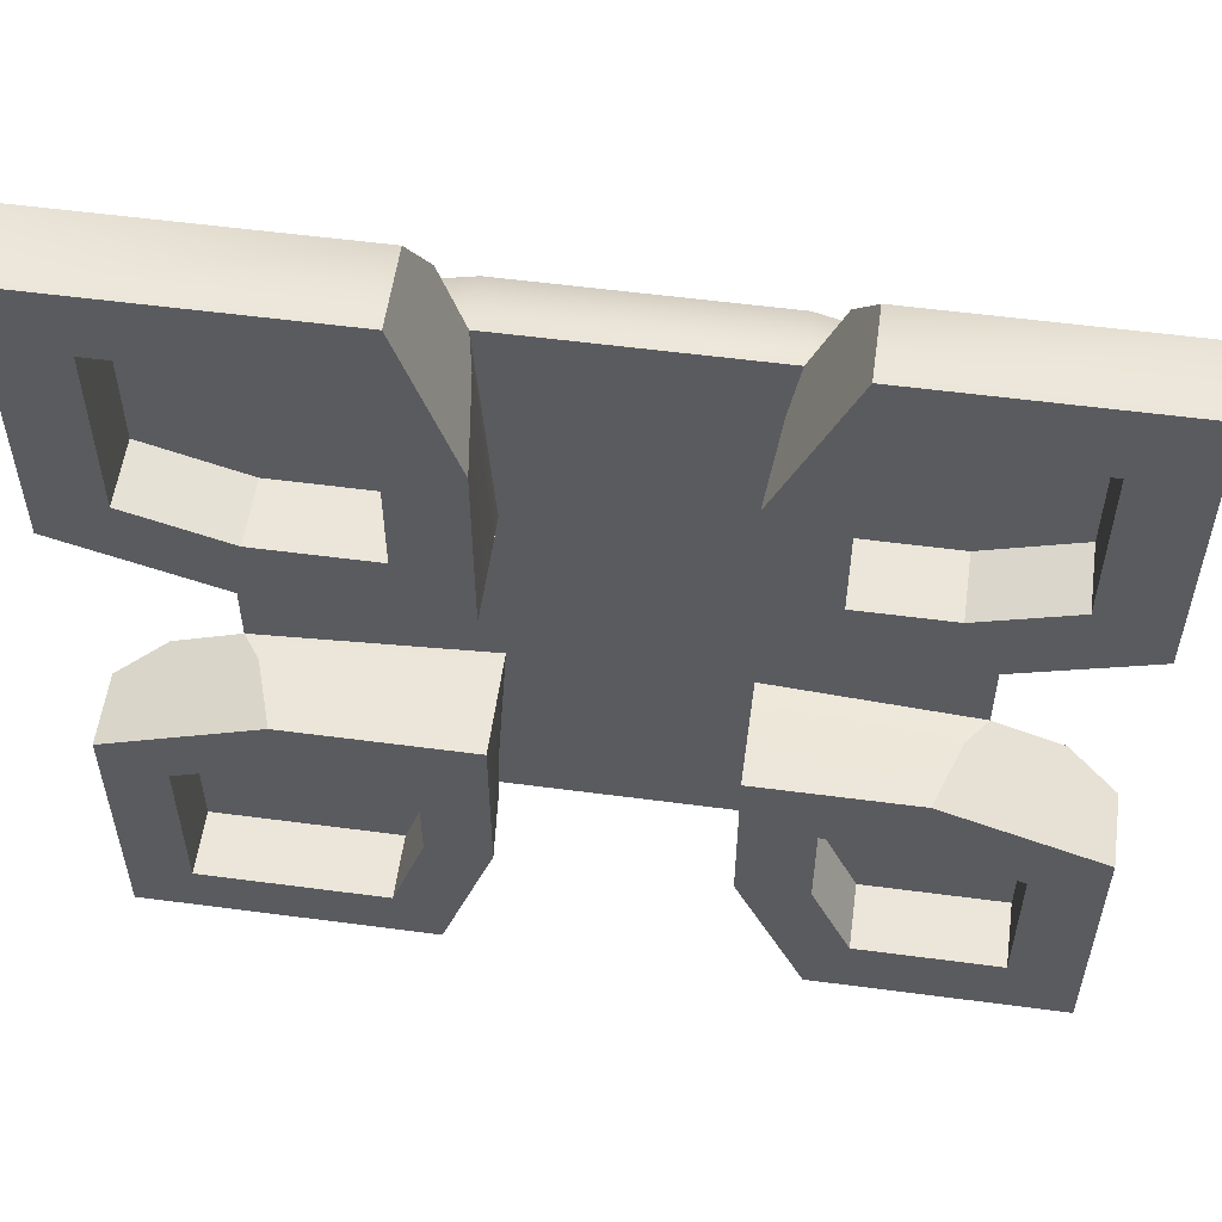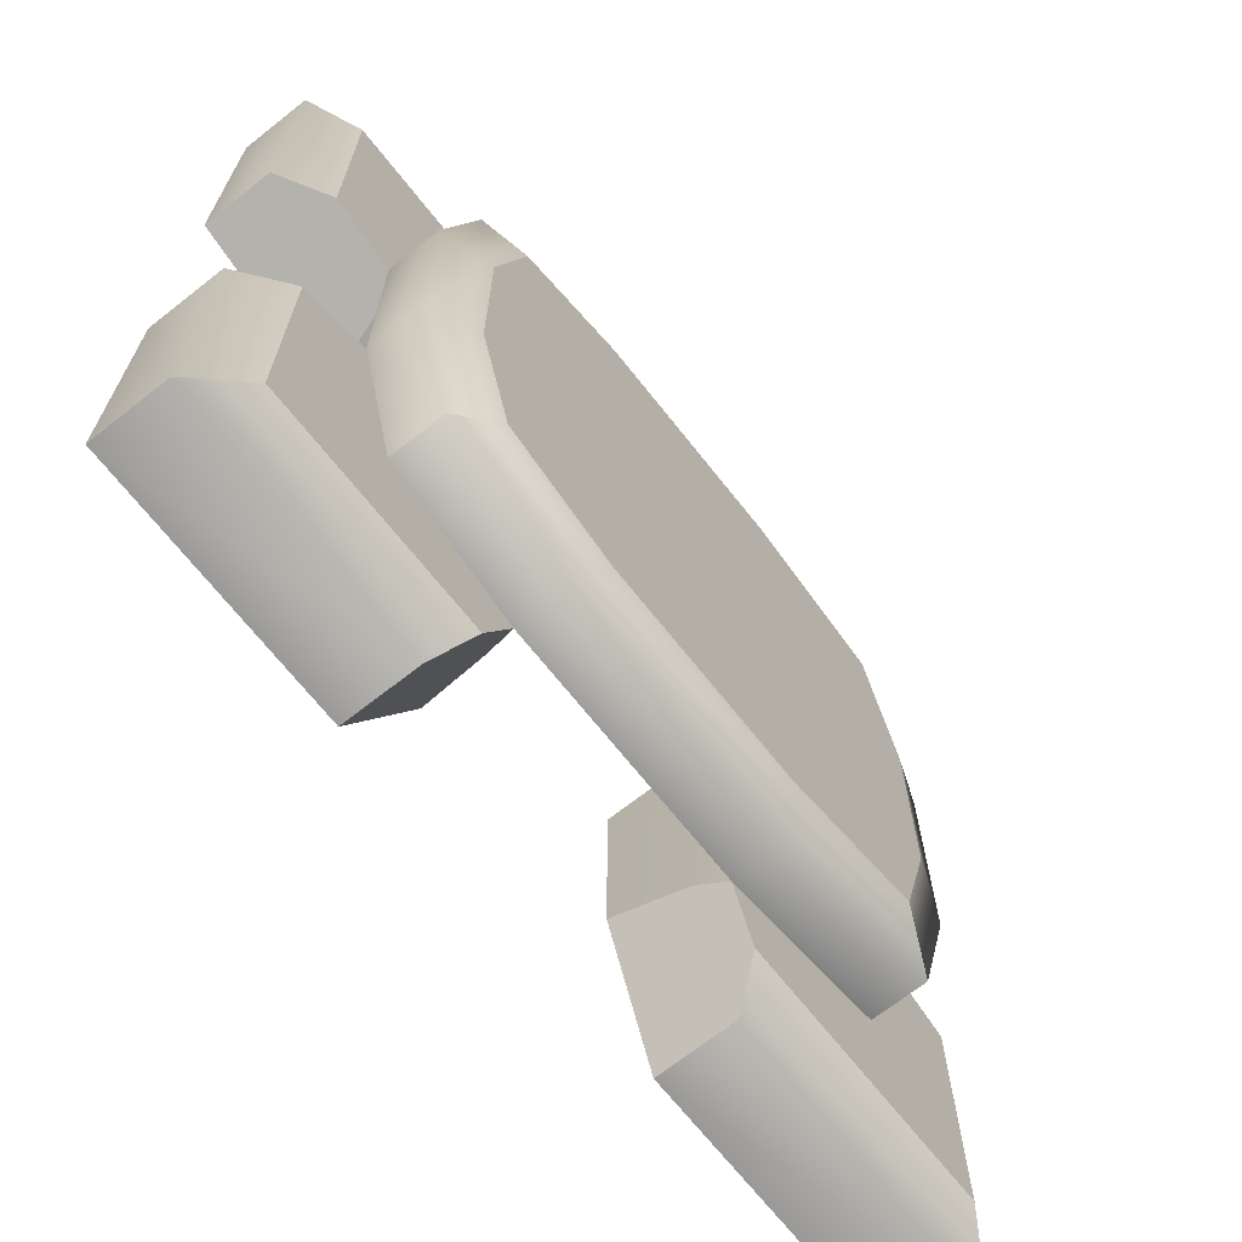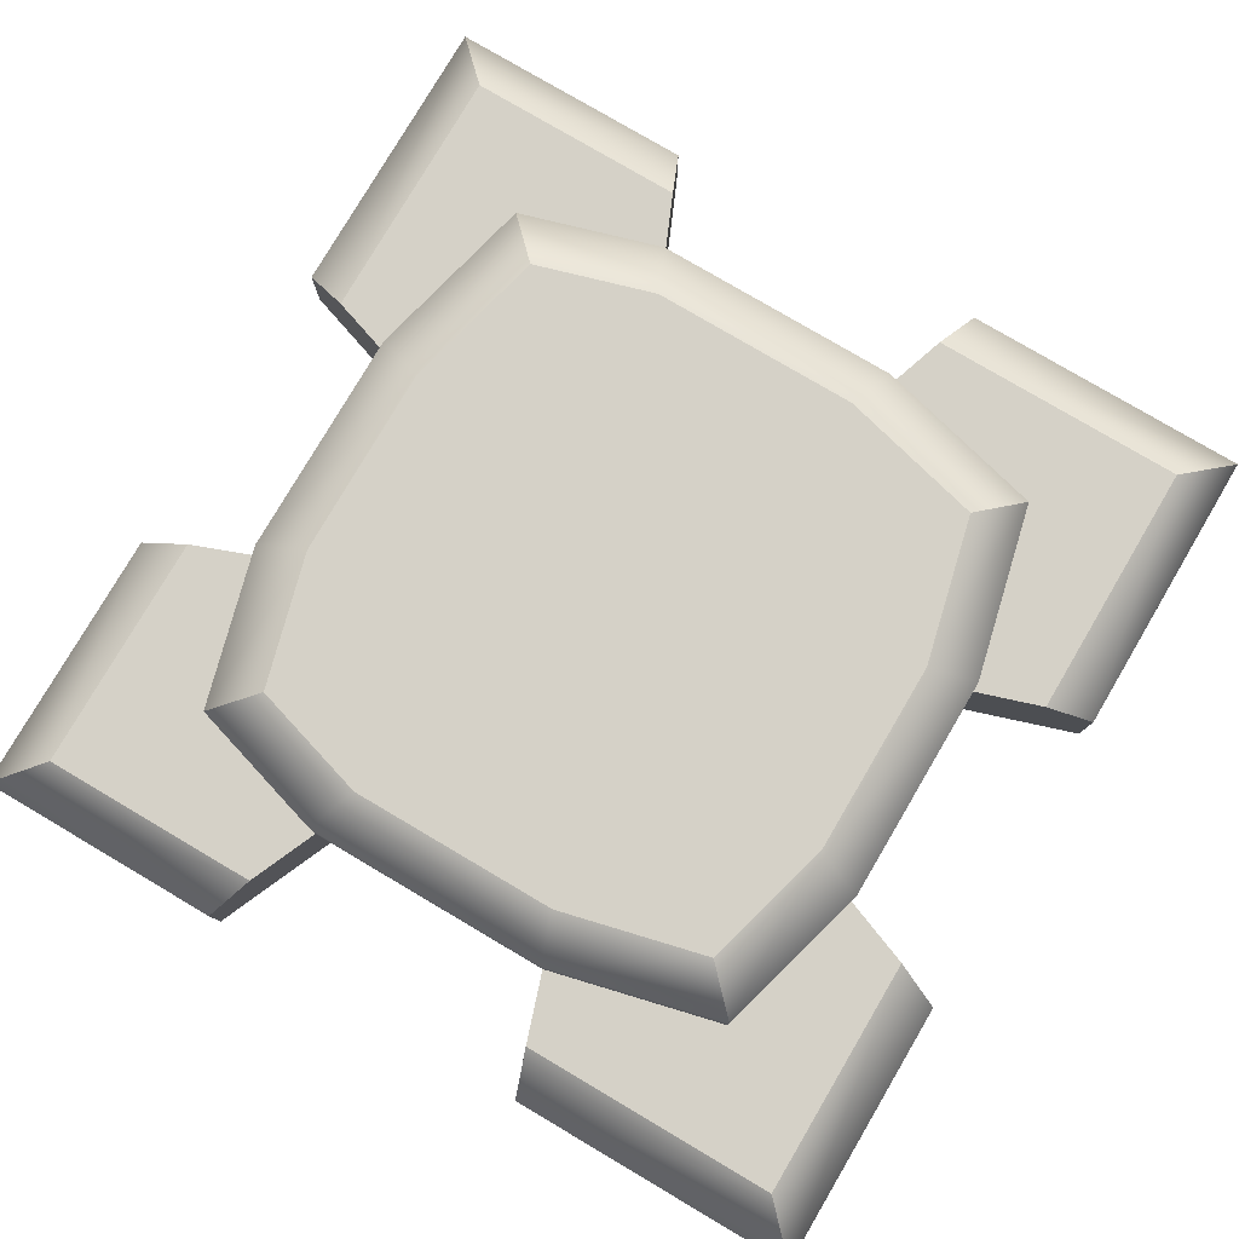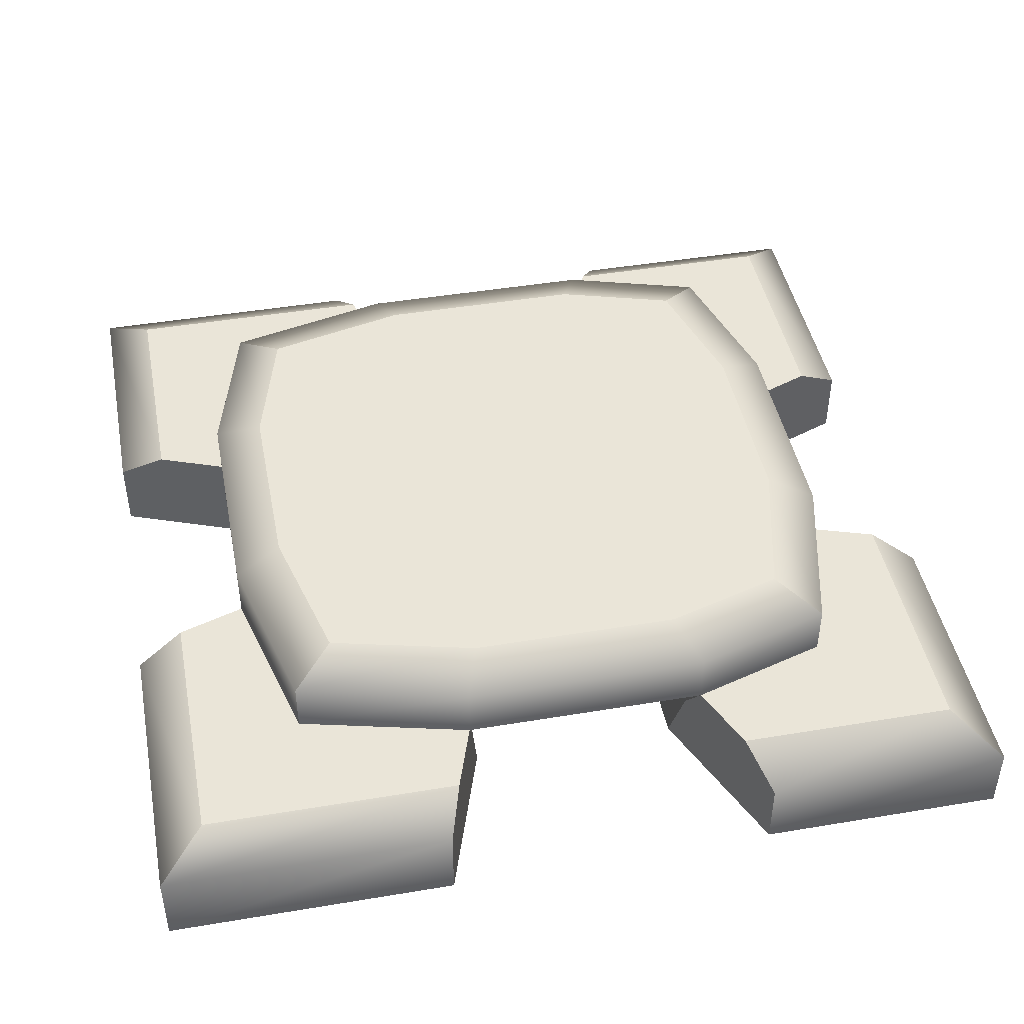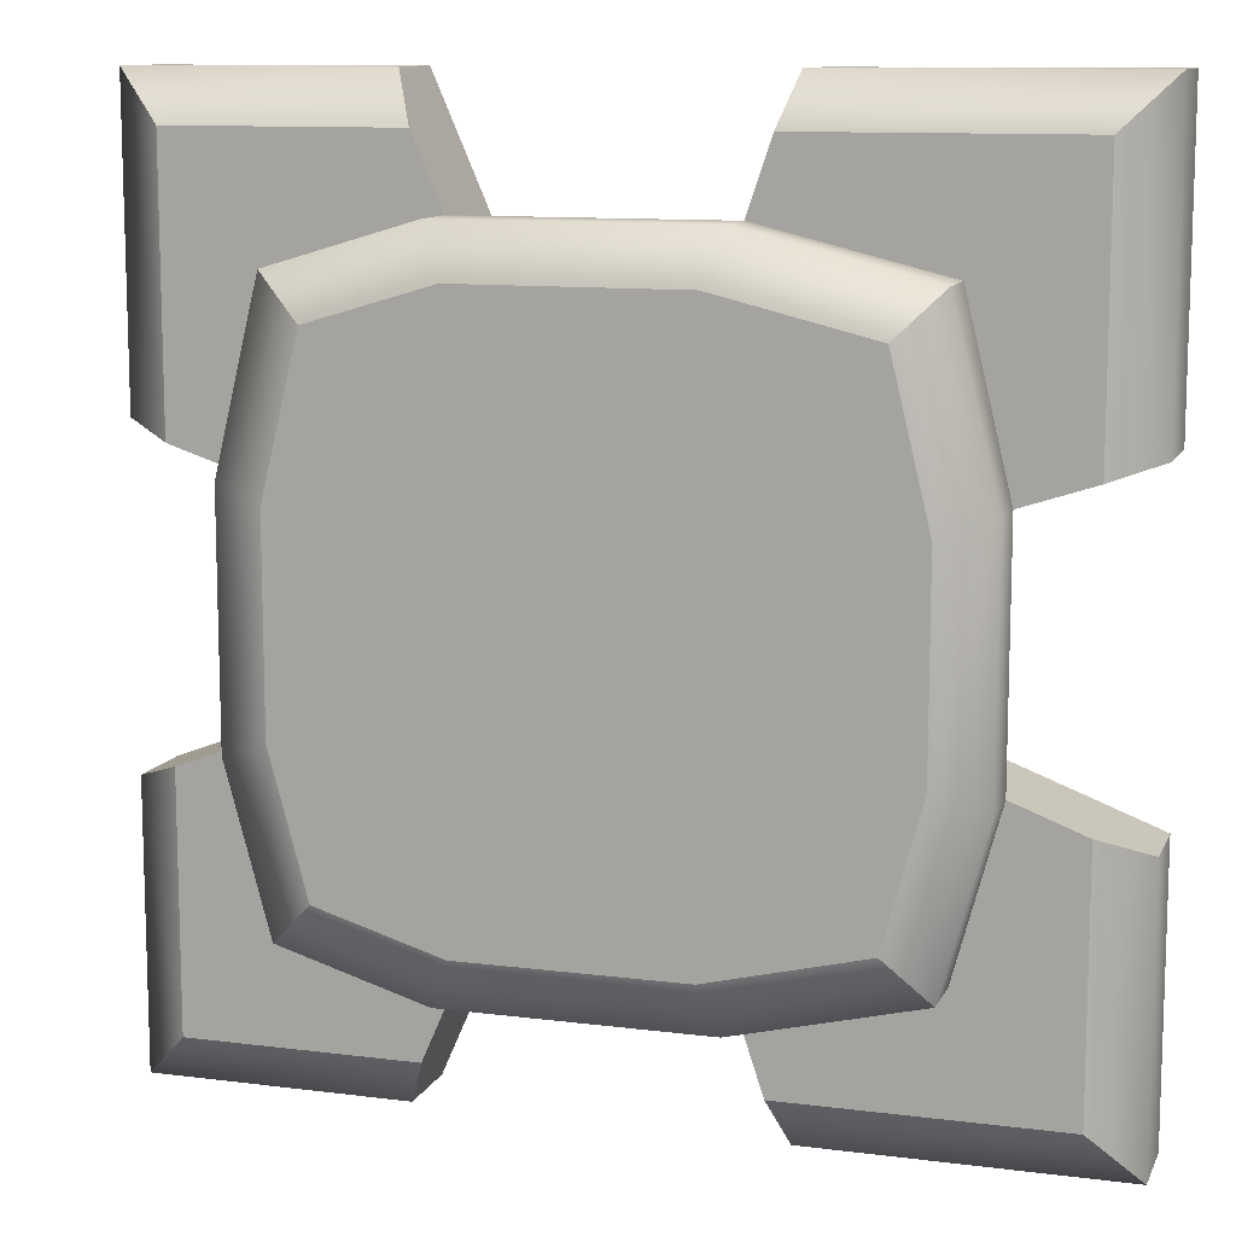
<metadata>
{"format":"obj","ext":"obj","renderer":"f3d","projection":"perspective","resolution":1024,"background":"white","views":[{"elev":55.8,"azim":7.9,"up":"+Z"},{"elev":-68.8,"azim":128.3,"up":"+Z"},{"elev":79.2,"azim":-149.5,"up":"+Y"},{"elev":44.8,"azim":-11.0,"up":"+Y"},{"elev":11.1,"azim":-162.6,"up":"+Z"}]}
</metadata>
<code>
g default
v -5.536 3.212 5.536
v 5.536 3.212 5.536
v -4.705 4.614 4.705
v 4.705 4.614 4.705
v -4.705 4.614 -4.705
v 4.705 4.614 -4.705
v -5.536 3.212 -5.536
v 5.536 3.212 -5.536
v 2.763 3.212 6.372
v 2.763 3.212 -6.372
v 2.348 4.614 -5.416
v 2.348 4.614 5.416
v -2.123 3.212 6.372
v -2.123 3.212 -6.372
v -1.804 4.614 -5.416
v -1.804 4.614 5.416
v -5.416 4.614 1.789
v -1.56 4.614 1.547
v 2.031 4.614 1.547
v 5.416 4.614 1.789
v 6.372 3.212 2.105
v 2.389 3.212 1.82
v -1.835 3.212 1.82
v -6.372 3.212 2.105
v -6.372 3.212 -2.429
v -1.835 3.212 -2.1
v 2.389 3.212 -2.1
v 6.372 3.212 -2.429
v 5.416 4.614 -2.064
v 2.031 4.614 -1.785
v -1.56 4.614 -1.785
v -5.416 4.614 -2.064
v 2.389 1.183 5.51
v 2.389 1.183 1.82
v 5.51 1.183 1.82
v -1.835 1.183 1.82
v -5.51 1.183 1.82
v -1.835 1.183 5.51
v -1.835 1.183 -5.51
v -1.835 1.183 -2.1
v -5.51 1.183 -2.1
v 2.389 1.183 -2.1
v 5.51 1.183 -2.1
v 2.389 1.183 -5.51
v 7.725 3.212 2.551
v 7.725 3.212 7.725
v 8.666 1.183 8.666
v 8.666 1.183 2.862
v 3.35 3.212 7.725
v 3.758 1.183 8.666
v -7.725 3.212 7.725
v -2.573 3.212 7.725
v -8.666 1.183 8.666
v -2.887 1.183 8.666
v -7.725 3.212 2.551
v -8.666 1.183 2.862
v -7.725 3.212 -7.725
v -2.573 3.212 -7.725
v -2.887 1.183 -8.666
v -8.666 1.183 -8.666
v -7.725 3.212 -2.945
v -8.666 1.183 -3.303
v 3.35 3.212 -7.725
v 7.725 3.212 -7.725
v 8.666 1.183 -8.666
v 3.758 1.183 -8.666
v 7.725 3.212 -2.945
v 8.666 1.183 -3.303
v -3.15 1.183 3.137
v -5.41 1.183 3.137
v -3.15 1.183 5.407
v -3.797 1.183 7.349
v -7.352 1.183 7.349
v -7.352 1.183 3.778
v -3.069 1.183 -5.464
v -3.069 1.183 -3.286
v -5.416 1.183 -3.286
v -7.433 1.183 -7.481
v -3.741 1.183 -7.481
v -7.433 1.183 -4.055
v 3.746 1.183 5.395
v 3.746 1.183 3.299
v 5.518 1.183 3.299
v 7.31 1.183 3.891
v 7.31 1.183 7.187
v 4.523 1.183 7.187
v 3.738 1.183 -3.511
v 5.518 1.183 -3.511
v 3.738 1.183 -5.455
v 4.519 1.183 -7.256
v 7.318 1.183 -7.256
v 7.318 1.183 -4.197
v 3.746 2.496 5.395
v 3.746 2.496 3.299
v 5.518 2.496 3.299
v 5.518 2.496 5.395
v 7.31 2.496 3.891
v 7.31 2.496 7.187
v 4.523 2.496 7.187
v -3.15 2.496 3.137
v -5.41 2.496 3.137
v -3.15 2.496 5.407
v -5.41 2.496 5.407
v -3.797 2.496 7.349
v -7.352 2.496 7.349
v -7.352 2.496 3.778
v -5.416 2.496 -5.464
v -3.069 2.496 -5.464
v -3.069 2.496 -3.286
v -5.416 2.496 -3.286
v -7.433 2.496 -7.481
v -3.741 2.496 -7.481
v -7.433 2.496 -4.055
v 3.738 2.496 -3.511
v 5.518 2.496 -3.511
v 3.738 2.496 -5.455
v 5.518 2.496 -5.455
v 4.519 2.496 -7.256
v 7.318 2.496 -7.256
v 7.318 2.496 -4.197
v -5.536 4.248 5.536
v -2.123 4.248 6.372
v 2.763 4.248 6.372
v 5.536 4.248 5.536
v 6.372 4.248 2.105
v 6.372 4.248 -2.429
v 5.536 4.248 -5.536
v 2.763 4.248 -6.372
v -2.123 4.248 -6.372
v -5.536 4.248 -5.536
v -6.372 4.248 -2.429
v -6.372 4.248 2.105
v -1.835 2.708 1.82
v -2.01 2.708 6.035
v -2.887 2.708 8.666
v -8.666 2.708 8.666
v -8.666 2.708 2.862
v -6.035 2.708 1.993
v 2.578 2.575 5.945
v 2.389 2.575 1.82
v 5.945 2.575 1.964
v 8.666 2.575 2.862
v 8.666 2.575 8.666
v 3.758 2.575 8.666
v 2.389 2.609 -2.1
v 2.588 2.609 -5.969
v 3.758 2.609 -8.666
v 8.666 2.609 -8.666
v 8.666 2.609 -3.303
v 5.969 2.609 -2.275
v -1.995 2.639 -5.988
v -1.835 2.639 -2.1
v -5.988 2.639 -2.283
v -8.666 2.639 -3.303
v -8.666 2.639 -8.666
v -2.887 2.639 -8.666
g pCube1
f 12 123 124 4
f 29 30 19 20
f 127 128 11 6
f 21 22 27 28
f 20 125 126 29
f 32 131 132 17
f 22 23 26 27
f 128 129 15 11
f 30 31 18 19
f 16 122 123 12
f 25 26 23 24
f 5 15 129 130
f 17 18 31 32
f 121 122 16 3
f 3 16 18 17
f 19 18 16 12
f 20 19 12 4
f 124 125 20 4
f 93 94 95 96
f 13 23 22 9
f 101 100 102 103
f 17 132 121 3
f 107 108 109 110
f 27 26 14 10
f 115 114 116 117
f 29 126 127 6
f 11 30 29 6
f 15 31 30 11
f 32 31 15 5
f 130 131 32 5
f 139 140 34 33
f 140 141 35 34
f 142 143 47 48
f 143 144 50 47
f 138 133 36 37
f 133 134 38 36
f 135 136 53 54
f 136 137 56 53
f 155 156 59 60
f 151 152 40 39
f 152 153 41 40
f 154 155 60 62
f 150 145 42 43
f 145 146 44 42
f 147 148 65 66
f 148 149 68 65
f 21 2 46 45
f 96 95 97 98
f 35 141 142 48
f 2 9 49 46
f 144 139 33 50
f 93 96 98 99
f 13 1 51 52
f 103 102 104 105
f 38 134 135 54
f 1 24 55 51
f 137 138 37 56
f 101 103 105 106
f 7 14 58 57
f 156 151 39 59
f 108 107 111 112
f 25 7 57 61
f 107 110 113 111
f 41 153 154 62
f 10 8 64 63
f 117 116 118 119
f 44 146 147 66
f 8 28 67 64
f 149 150 43 68
f 115 117 119 120
f 37 36 69 70
f 36 38 71 69
f 38 54 72 71
f 54 53 73 72
f 53 56 74 73
f 56 37 70 74
f 39 40 76 75
f 40 41 77 76
f 60 59 79 78
f 59 39 75 79
f 41 62 80 77
f 62 60 78 80
f 33 34 82 81
f 34 35 83 82
f 35 48 84 83
f 48 47 85 84
f 47 50 86 85
f 50 33 81 86
f 43 42 87 88
f 42 44 89 87
f 44 66 90 89
f 66 65 91 90
f 65 68 92 91
f 68 43 88 92
f 81 82 94 93
f 82 83 95 94
f 83 84 97 95
f 84 85 98 97
f 85 86 99 98
f 86 81 93 99
f 70 69 100 101
f 69 71 102 100
f 71 72 104 102
f 72 73 105 104
f 73 74 106 105
f 74 70 101 106
f 75 76 109 108
f 76 77 110 109
f 78 79 112 111
f 79 75 108 112
f 77 80 113 110
f 80 78 111 113
f 88 87 114 115
f 87 89 116 114
f 89 90 118 116
f 90 91 119 118
f 91 92 120 119
f 92 88 115 120
f 1 13 122 121
f 123 122 13 9
f 124 123 9 2
f 2 21 125 124
f 126 125 21 28
f 127 126 28 8
f 10 128 127 8
f 14 129 128 10
f 130 129 14 7
f 7 25 131 130
f 132 131 25 24
f 121 132 24 1
f 23 13 134 133
f 135 134 13 52
f 52 51 136 135
f 51 55 137 136
f 24 138 137 55
f 24 23 133 138
f 9 22 140 139
f 22 21 141 140
f 142 141 21 45
f 45 46 143 142
f 46 49 144 143
f 9 139 144 49
f 27 10 146 145
f 147 146 10 63
f 63 64 148 147
f 64 67 149 148
f 28 150 149 67
f 28 27 145 150
f 14 26 152 151
f 26 25 153 152
f 154 153 25 61
f 61 57 155 154
f 57 58 156 155
f 14 151 156 58
g default
v -5.536 3.212 5.536
v 5.536 3.212 5.536
v -4.705 4.614 4.705
v 4.705 4.614 4.705
v -4.705 4.614 -4.705
v 4.705 4.614 -4.705
v -5.536 3.212 -5.536
v 5.536 3.212 -5.536
v 2.763 3.212 6.372
v 2.763 3.212 -6.372
v 2.348 4.614 -5.416
v 2.348 4.614 5.416
v -2.123 3.212 6.372
v -2.123 3.212 -6.372
v -1.804 4.614 -5.416
v -1.804 4.614 5.416
v -5.416 4.614 1.789
v -1.56 4.614 1.547
v 2.031 4.614 1.547
v 5.416 4.614 1.789
v 6.372 3.212 2.105
v 2.389 3.212 1.82
v -1.835 3.212 1.82
v -6.372 3.212 2.105
v -6.372 3.212 -2.429
v -1.835 3.212 -2.1
v 2.389 3.212 -2.1
v 6.372 3.212 -2.429
v 5.416 4.614 -2.064
v 2.031 4.614 -1.785
v -1.56 4.614 -1.785
v -5.416 4.614 -2.064
v 2.389 1.183 5.51
v 2.389 1.183 1.82
v 5.51 1.183 1.82
v -1.835 1.183 1.82
v -5.51 1.183 1.82
v -1.835 1.183 5.51
v -1.835 1.183 -5.51
v -1.835 1.183 -2.1
v -5.51 1.183 -2.1
v 2.389 1.183 -2.1
v 5.51 1.183 -2.1
v 2.389 1.183 -5.51
v 7.725 3.212 2.551
v 7.725 3.212 7.725
v 8.666 1.183 8.666
v 8.666 1.183 2.862
v 3.35 3.212 7.725
v 3.758 1.183 8.666
v -7.725 3.212 7.725
v -2.573 3.212 7.725
v -8.666 1.183 8.666
v -2.887 1.183 8.666
v -7.725 3.212 2.551
v -8.666 1.183 2.862
v -7.725 3.212 -7.725
v -2.573 3.212 -7.725
v -2.887 1.183 -8.666
v -8.666 1.183 -8.666
v -7.725 3.212 -2.945
v -8.666 1.183 -3.303
v 3.35 3.212 -7.725
v 7.725 3.212 -7.725
v 8.666 1.183 -8.666
v 3.758 1.183 -8.666
v 7.725 3.212 -2.945
v 8.666 1.183 -3.303
v -3.15 1.183 3.137
v -5.41 1.183 3.137
v -3.15 1.183 5.407
v -3.797 1.183 7.349
v -7.352 1.183 7.349
v -7.352 1.183 3.778
v -3.069 1.183 -5.464
v -3.069 1.183 -3.286
v -5.416 1.183 -3.286
v -7.433 1.183 -7.481
v -3.741 1.183 -7.481
v -7.433 1.183 -4.055
v 3.746 1.183 5.395
v 3.746 1.183 3.299
v 5.518 1.183 3.299
v 7.31 1.183 3.891
v 7.31 1.183 7.187
v 4.523 1.183 7.187
v 3.738 1.183 -3.511
v 5.518 1.183 -3.511
v 3.738 1.183 -5.455
v 4.519 1.183 -7.256
v 7.318 1.183 -7.256
v 7.318 1.183 -4.197
v 3.746 2.496 5.395
v 3.746 2.496 3.299
v 5.518 2.496 3.299
v 5.518 2.496 5.395
v 7.31 2.496 3.891
v 7.31 2.496 7.187
v 4.523 2.496 7.187
v -3.15 2.496 3.137
v -5.41 2.496 3.137
v -3.15 2.496 5.407
v -5.41 2.496 5.407
v -3.797 2.496 7.349
v -7.352 2.496 7.349
v -7.352 2.496 3.778
v -5.416 2.496 -5.464
v -3.069 2.496 -5.464
v -3.069 2.496 -3.286
v -5.416 2.496 -3.286
v -7.433 2.496 -7.481
v -3.741 2.496 -7.481
v -7.433 2.496 -4.055
v 3.738 2.496 -3.511
v 5.518 2.496 -3.511
v 3.738 2.496 -5.455
v 5.518 2.496 -5.455
v 4.519 2.496 -7.256
v 7.318 2.496 -7.256
v 7.318 2.496 -4.197
v -5.536 4.248 5.536
v -2.123 4.248 6.372
v 2.763 4.248 6.372
v 5.536 4.248 5.536
v 6.372 4.248 2.105
v 6.372 4.248 -2.429
v 5.536 4.248 -5.536
v 2.763 4.248 -6.372
v -2.123 4.248 -6.372
v -5.536 4.248 -5.536
v -6.372 4.248 -2.429
v -6.372 4.248 2.105
v -1.835 2.708 1.82
v -2.01 2.708 6.035
v -2.887 2.708 8.666
v -8.666 2.708 8.666
v -8.666 2.708 2.862
v -6.035 2.708 1.993
v 2.578 2.575 5.945
v 2.389 2.575 1.82
v 5.945 2.575 1.964
v 8.666 2.575 2.862
v 8.666 2.575 8.666
v 3.758 2.575 8.666
v 2.389 2.609 -2.1
v 2.588 2.609 -5.969
v 3.758 2.609 -8.666
v 8.666 2.609 -8.666
v 8.666 2.609 -3.303
v 5.969 2.609 -2.275
v -1.995 2.639 -5.988
v -1.835 2.639 -2.1
v -5.988 2.639 -2.283
v -8.666 2.639 -3.303
v -8.666 2.639 -8.666
v -2.887 2.639 -8.666
g pCube1
f 168 279 280 160
f 185 186 175 176
f 283 284 167 162
f 177 178 183 184
f 176 281 282 185
f 188 287 288 173
f 178 179 182 183
f 284 285 171 167
f 186 187 174 175
f 172 278 279 168
f 181 182 179 180
f 161 171 285 286
f 173 174 187 188
f 277 278 172 159
f 159 172 174 173
f 175 174 172 168
f 176 175 168 160
f 280 281 176 160
f 249 250 251 252
f 169 179 178 165
f 257 256 258 259
f 173 288 277 159
f 263 264 265 266
f 183 182 170 166
f 271 270 272 273
f 185 282 283 162
f 167 186 185 162
f 171 187 186 167
f 188 187 171 161
f 286 287 188 161
f 295 296 190 189
f 296 297 191 190
f 298 299 203 204
f 299 300 206 203
f 294 289 192 193
f 289 290 194 192
f 291 292 209 210
f 292 293 212 209
f 311 312 215 216
f 307 308 196 195
f 308 309 197 196
f 310 311 216 218
f 306 301 198 199
f 301 302 200 198
f 303 304 221 222
f 304 305 224 221
f 177 158 202 201
f 252 251 253 254
f 191 297 298 204
f 158 165 205 202
f 300 295 189 206
f 249 252 254 255
f 169 157 207 208
f 259 258 260 261
f 194 290 291 210
f 157 180 211 207
f 293 294 193 212
f 257 259 261 262
f 163 170 214 213
f 312 307 195 215
f 264 263 267 268
f 181 163 213 217
f 263 266 269 267
f 197 309 310 218
f 166 164 220 219
f 273 272 274 275
f 200 302 303 222
f 164 184 223 220
f 305 306 199 224
f 271 273 275 276
f 193 192 225 226
f 192 194 227 225
f 194 210 228 227
f 210 209 229 228
f 209 212 230 229
f 212 193 226 230
f 195 196 232 231
f 196 197 233 232
f 216 215 235 234
f 215 195 231 235
f 197 218 236 233
f 218 216 234 236
f 189 190 238 237
f 190 191 239 238
f 191 204 240 239
f 204 203 241 240
f 203 206 242 241
f 206 189 237 242
f 199 198 243 244
f 198 200 245 243
f 200 222 246 245
f 222 221 247 246
f 221 224 248 247
f 224 199 244 248
f 237 238 250 249
f 238 239 251 250
f 239 240 253 251
f 240 241 254 253
f 241 242 255 254
f 242 237 249 255
f 226 225 256 257
f 225 227 258 256
f 227 228 260 258
f 228 229 261 260
f 229 230 262 261
f 230 226 257 262
f 231 232 265 264
f 232 233 266 265
f 234 235 268 267
f 235 231 264 268
f 233 236 269 266
f 236 234 267 269
f 244 243 270 271
f 243 245 272 270
f 245 246 274 272
f 246 247 275 274
f 247 248 276 275
f 248 244 271 276
f 157 169 278 277
f 279 278 169 165
f 280 279 165 158
f 158 177 281 280
f 282 281 177 184
f 283 282 184 164
f 166 284 283 164
f 170 285 284 166
f 286 285 170 163
f 163 181 287 286
f 288 287 181 180
f 277 288 180 157
f 179 169 290 289
f 291 290 169 208
f 208 207 292 291
f 207 211 293 292
f 180 294 293 211
f 180 179 289 294
f 165 178 296 295
f 178 177 297 296
f 298 297 177 201
f 201 202 299 298
f 202 205 300 299
f 165 295 300 205
f 183 166 302 301
f 303 302 166 219
f 219 220 304 303
f 220 223 305 304
f 184 306 305 223
f 184 183 301 306
f 170 182 308 307
f 182 181 309 308
f 310 309 181 217
f 217 213 311 310
f 213 214 312 311
f 170 307 312 214

</code>
